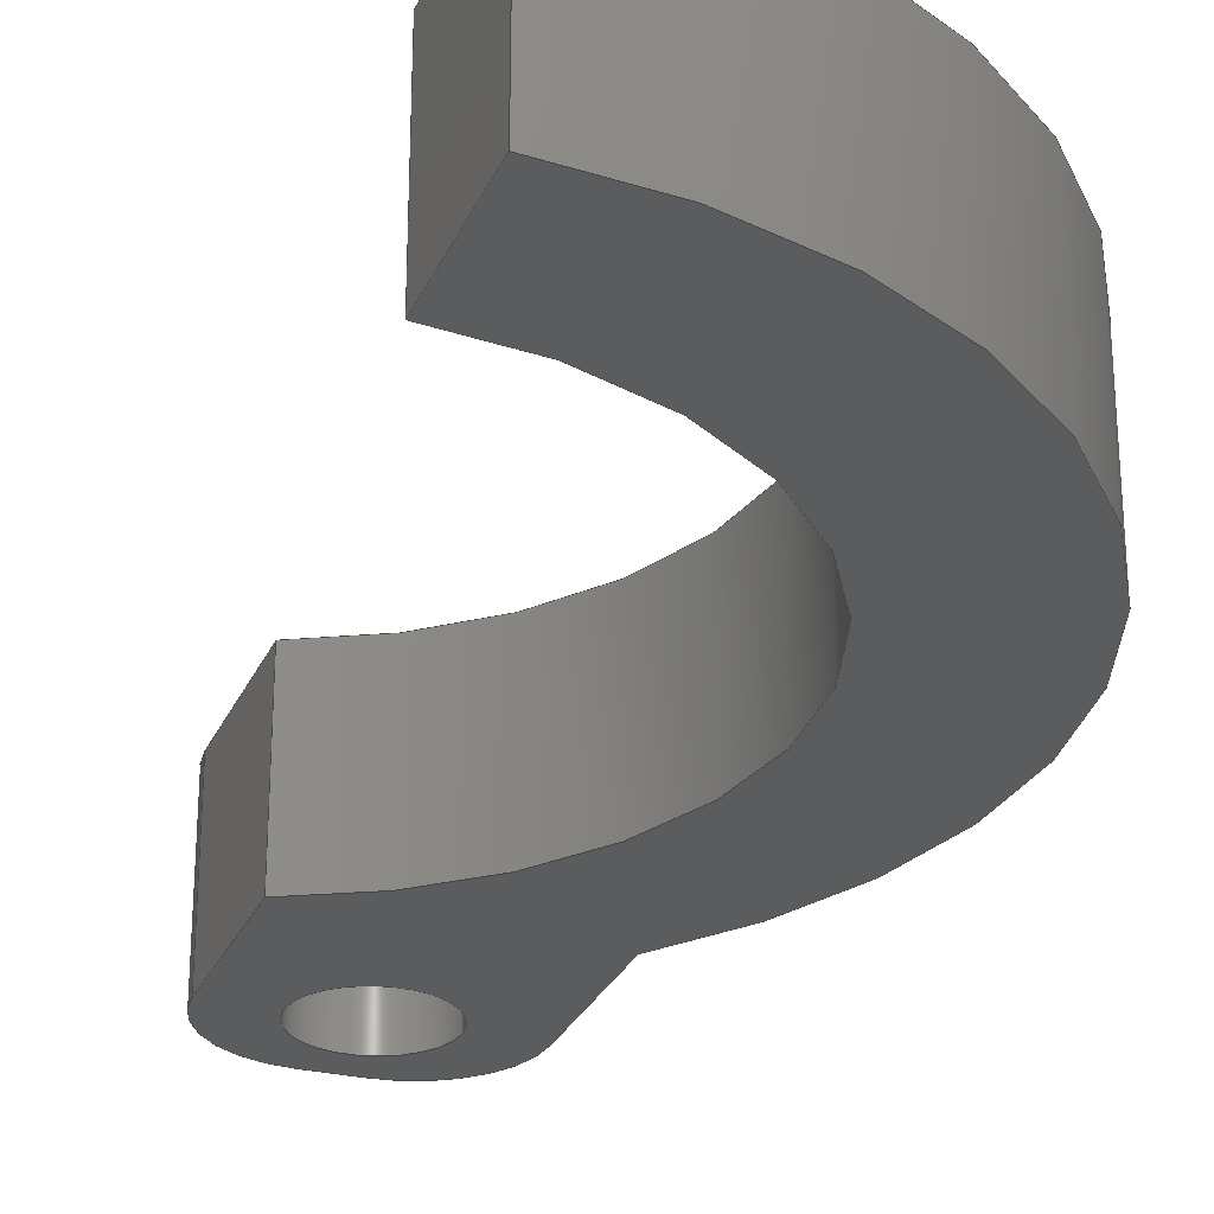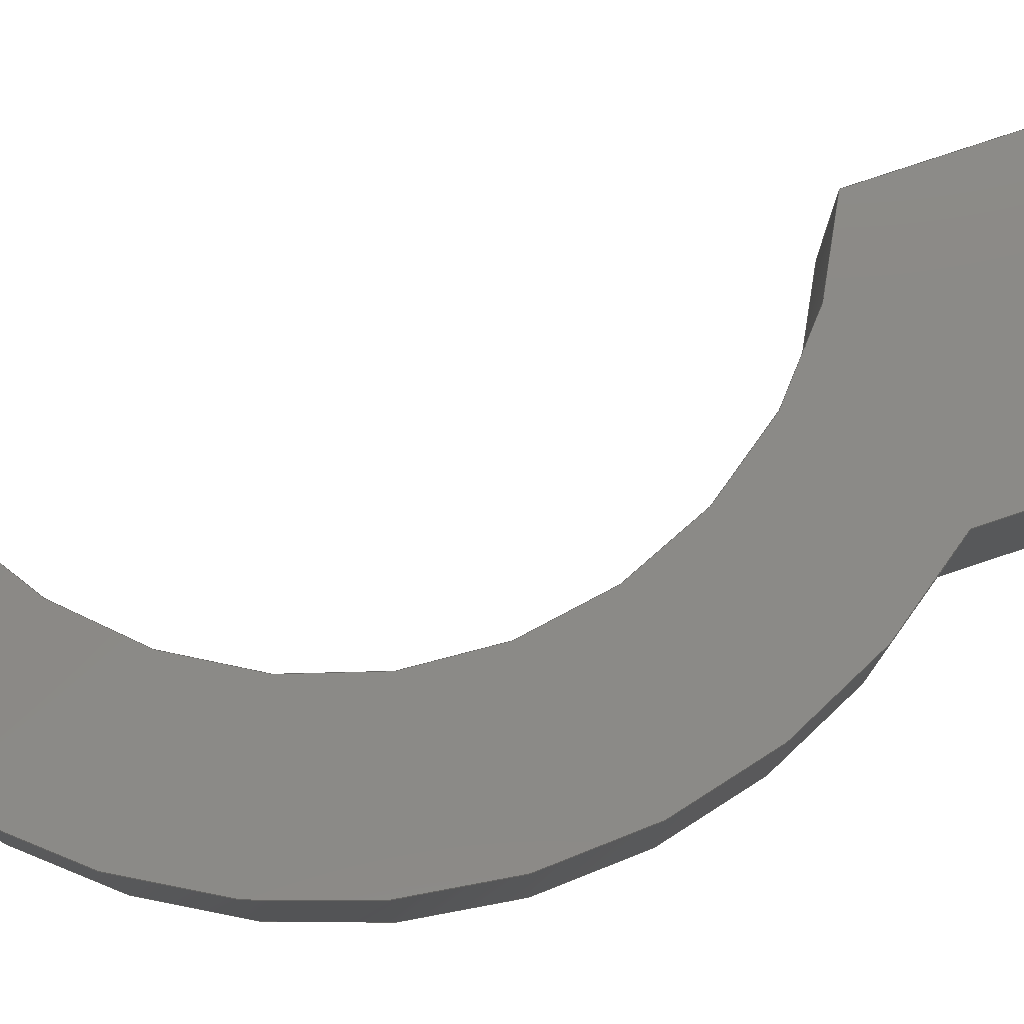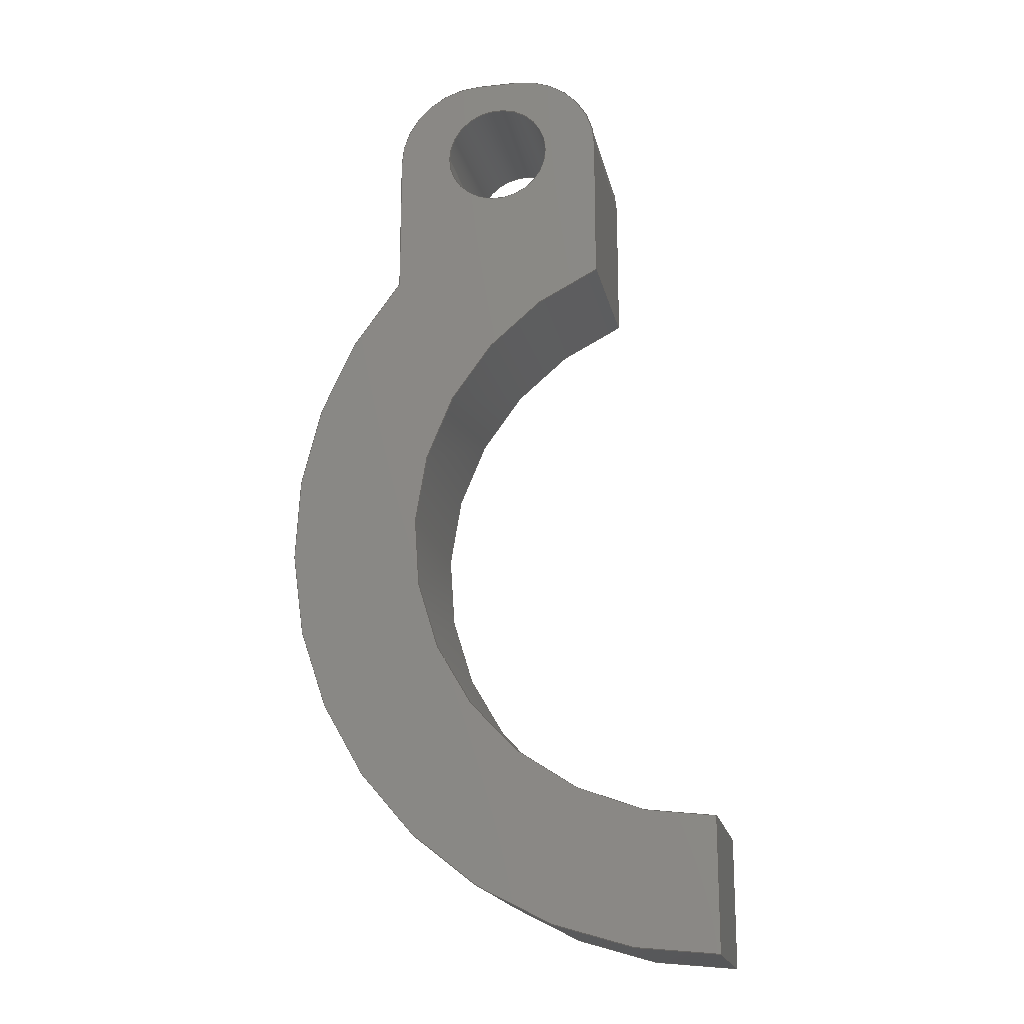
<metadata>
{"format":"step","ext":"step","renderer":"f3d","projection":"perspective","resolution":1024,"background":"white","views":[{"elev":-27.9,"azim":159.7,"up":"+Y"},{"elev":78.7,"azim":-108.5,"up":"+Y"},{"elev":-18.4,"azim":11.7,"up":"+Z"}]}
</metadata>
<code>
ISO-10303-21;
DATA;
#1=MECHANICAL_DESIGN_GEOMETRIC_PRESENTATION_REPRESENTATION('',(#4),#353);
#2=SHAPE_REPRESENTATION_RELATIONSHIP('SRR','None',#360,#3);
#3=ADVANCED_BREP_SHAPE_REPRESENTATION('',(#5),#352);
#4=STYLED_ITEM('',(#369),#5);
#5=MANIFOLD_SOLID_BREP('Body1',#197);
#6=FACE_BOUND('',#35,.T.);
#7=FACE_BOUND('',#37,.T.);
#8=PLANE('',#217);
#9=PLANE('',#221);
#10=PLANE('',#225);
#11=PLANE('',#229);
#12=PLANE('',#230);
#13=PLANE('',#231);
#14=FACE_OUTER_BOUND('',#25,.T.);
#15=FACE_OUTER_BOUND('',#26,.T.);
#16=FACE_OUTER_BOUND('',#27,.T.);
#17=FACE_OUTER_BOUND('',#28,.T.);
#18=FACE_OUTER_BOUND('',#29,.T.);
#19=FACE_OUTER_BOUND('',#30,.T.);
#20=FACE_OUTER_BOUND('',#31,.T.);
#21=FACE_OUTER_BOUND('',#32,.T.);
#22=FACE_OUTER_BOUND('',#33,.T.);
#23=FACE_OUTER_BOUND('',#34,.T.);
#24=FACE_OUTER_BOUND('',#36,.T.);
#25=EDGE_LOOP('',(#127,#128,#129,#130));
#26=EDGE_LOOP('',(#131,#132,#133,#134));
#27=EDGE_LOOP('',(#135,#136,#137,#138));
#28=EDGE_LOOP('',(#139,#140,#141,#142));
#29=EDGE_LOOP('',(#143,#144,#145,#146));
#30=EDGE_LOOP('',(#147,#148,#149,#150));
#31=EDGE_LOOP('',(#151,#152,#153,#154));
#32=EDGE_LOOP('',(#155,#156,#157,#158));
#33=EDGE_LOOP('',(#159,#160,#161,#162));
#34=EDGE_LOOP('',(#163,#164,#165,#166,#167,#168,#169,#170));
#35=EDGE_LOOP('',(#171));
#36=EDGE_LOOP('',(#172,#173,#174,#175,#176,#177,#178,#179));
#37=EDGE_LOOP('',(#180));
#38=LINE('',#298,#55);
#39=LINE('',#305,#56);
#40=LINE('',#308,#57);
#41=LINE('',#311,#58);
#42=LINE('',#313,#59);
#43=LINE('',#314,#60);
#44=LINE('',#320,#61);
#45=LINE('',#323,#62);
#46=LINE('',#325,#63);
#47=LINE('',#326,#64);
#48=LINE('',#332,#65);
#49=LINE('',#335,#66);
#50=LINE('',#337,#67);
#51=LINE('',#338,#68);
#52=LINE('',#344,#69);
#53=LINE('',#346,#70);
#54=LINE('',#347,#71);
#55=VECTOR('',#238,0.125);
#56=VECTOR('',#245,1);
#57=VECTOR('',#248,1);
#58=VECTOR('',#251,1);
#59=VECTOR('',#252,1);
#60=VECTOR('',#253,1);
#61=VECTOR('',#260,1);
#62=VECTOR('',#263,1);
#63=VECTOR('',#264,1);
#64=VECTOR('',#265,1);
#65=VECTOR('',#272,1);
#66=VECTOR('',#275,1);
#67=VECTOR('',#276,1);
#68=VECTOR('',#277,1);
#69=VECTOR('',#284,1);
#70=VECTOR('',#287,1);
#71=VECTOR('',#288,1);
#72=CIRCLE('',#212,0.125);
#73=CIRCLE('',#213,0.125);
#74=CIRCLE('',#215,0.2);
#75=CIRCLE('',#216,0.2);
#76=CIRCLE('',#219,1);
#77=CIRCLE('',#220,1);
#78=CIRCLE('',#223,0.7);
#79=CIRCLE('',#224,0.7);
#80=CIRCLE('',#227,0.2);
#81=CIRCLE('',#228,0.2);
#82=VERTEX_POINT('',#295);
#83=VERTEX_POINT('',#297);
#84=VERTEX_POINT('',#301);
#85=VERTEX_POINT('',#302);
#86=VERTEX_POINT('',#304);
#87=VERTEX_POINT('',#306);
#88=VERTEX_POINT('',#310);
#89=VERTEX_POINT('',#312);
#90=VERTEX_POINT('',#316);
#91=VERTEX_POINT('',#318);
#92=VERTEX_POINT('',#322);
#93=VERTEX_POINT('',#324);
#94=VERTEX_POINT('',#328);
#95=VERTEX_POINT('',#330);
#96=VERTEX_POINT('',#334);
#97=VERTEX_POINT('',#336);
#98=VERTEX_POINT('',#340);
#99=VERTEX_POINT('',#342);
#100=EDGE_CURVE('',#82,#82,#72,.T.);
#101=EDGE_CURVE('',#82,#83,#38,.T.);
#102=EDGE_CURVE('',#83,#83,#73,.T.);
#103=EDGE_CURVE('',#84,#85,#74,.T.);
#104=EDGE_CURVE('',#85,#86,#39,.T.);
#105=EDGE_CURVE('',#87,#86,#75,.T.);
#106=EDGE_CURVE('',#84,#87,#40,.T.);
#107=EDGE_CURVE('',#84,#88,#41,.T.);
#108=EDGE_CURVE('',#89,#87,#42,.T.);
#109=EDGE_CURVE('',#88,#89,#43,.T.);
#110=EDGE_CURVE('',#90,#88,#76,.T.);
#111=EDGE_CURVE('',#91,#89,#77,.T.);
#112=EDGE_CURVE('',#90,#91,#44,.T.);
#113=EDGE_CURVE('',#92,#90,#45,.T.);
#114=EDGE_CURVE('',#93,#91,#46,.T.);
#115=EDGE_CURVE('',#92,#93,#47,.T.);
#116=EDGE_CURVE('',#92,#94,#78,.T.);
#117=EDGE_CURVE('',#95,#93,#79,.T.);
#118=EDGE_CURVE('',#94,#95,#48,.T.);
#119=EDGE_CURVE('',#96,#94,#49,.T.);
#120=EDGE_CURVE('',#97,#95,#50,.T.);
#121=EDGE_CURVE('',#96,#97,#51,.T.);
#122=EDGE_CURVE('',#98,#96,#80,.T.);
#123=EDGE_CURVE('',#99,#97,#81,.T.);
#124=EDGE_CURVE('',#98,#99,#52,.T.);
#125=EDGE_CURVE('',#85,#98,#53,.T.);
#126=EDGE_CURVE('',#86,#99,#54,.T.);
#127=ORIENTED_EDGE('',*,*,#100,.F.);
#128=ORIENTED_EDGE('',*,*,#101,.T.);
#129=ORIENTED_EDGE('',*,*,#102,.T.);
#130=ORIENTED_EDGE('',*,*,#101,.F.);
#131=ORIENTED_EDGE('',*,*,#103,.T.);
#132=ORIENTED_EDGE('',*,*,#104,.T.);
#133=ORIENTED_EDGE('',*,*,#105,.F.);
#134=ORIENTED_EDGE('',*,*,#106,.F.);
#135=ORIENTED_EDGE('',*,*,#107,.F.);
#136=ORIENTED_EDGE('',*,*,#106,.T.);
#137=ORIENTED_EDGE('',*,*,#108,.F.);
#138=ORIENTED_EDGE('',*,*,#109,.F.);
#139=ORIENTED_EDGE('',*,*,#110,.T.);
#140=ORIENTED_EDGE('',*,*,#109,.T.);
#141=ORIENTED_EDGE('',*,*,#111,.F.);
#142=ORIENTED_EDGE('',*,*,#112,.F.);
#143=ORIENTED_EDGE('',*,*,#113,.T.);
#144=ORIENTED_EDGE('',*,*,#112,.T.);
#145=ORIENTED_EDGE('',*,*,#114,.F.);
#146=ORIENTED_EDGE('',*,*,#115,.F.);
#147=ORIENTED_EDGE('',*,*,#116,.F.);
#148=ORIENTED_EDGE('',*,*,#115,.T.);
#149=ORIENTED_EDGE('',*,*,#117,.F.);
#150=ORIENTED_EDGE('',*,*,#118,.F.);
#151=ORIENTED_EDGE('',*,*,#119,.T.);
#152=ORIENTED_EDGE('',*,*,#118,.T.);
#153=ORIENTED_EDGE('',*,*,#120,.F.);
#154=ORIENTED_EDGE('',*,*,#121,.F.);
#155=ORIENTED_EDGE('',*,*,#122,.T.);
#156=ORIENTED_EDGE('',*,*,#121,.T.);
#157=ORIENTED_EDGE('',*,*,#123,.F.);
#158=ORIENTED_EDGE('',*,*,#124,.F.);
#159=ORIENTED_EDGE('',*,*,#125,.T.);
#160=ORIENTED_EDGE('',*,*,#124,.T.);
#161=ORIENTED_EDGE('',*,*,#126,.F.);
#162=ORIENTED_EDGE('',*,*,#104,.F.);
#163=ORIENTED_EDGE('',*,*,#126,.T.);
#164=ORIENTED_EDGE('',*,*,#123,.T.);
#165=ORIENTED_EDGE('',*,*,#120,.T.);
#166=ORIENTED_EDGE('',*,*,#117,.T.);
#167=ORIENTED_EDGE('',*,*,#114,.T.);
#168=ORIENTED_EDGE('',*,*,#111,.T.);
#169=ORIENTED_EDGE('',*,*,#108,.T.);
#170=ORIENTED_EDGE('',*,*,#105,.T.);
#171=ORIENTED_EDGE('',*,*,#100,.T.);
#172=ORIENTED_EDGE('',*,*,#125,.F.);
#173=ORIENTED_EDGE('',*,*,#103,.F.);
#174=ORIENTED_EDGE('',*,*,#107,.T.);
#175=ORIENTED_EDGE('',*,*,#110,.F.);
#176=ORIENTED_EDGE('',*,*,#113,.F.);
#177=ORIENTED_EDGE('',*,*,#116,.T.);
#178=ORIENTED_EDGE('',*,*,#119,.F.);
#179=ORIENTED_EDGE('',*,*,#122,.F.);
#180=ORIENTED_EDGE('',*,*,#102,.F.);
#181=CYLINDRICAL_SURFACE('',#211,0.125);
#182=CYLINDRICAL_SURFACE('',#214,0.2);
#183=CYLINDRICAL_SURFACE('',#218,1);
#184=CYLINDRICAL_SURFACE('',#222,0.7);
#185=CYLINDRICAL_SURFACE('',#226,0.2);
#186=ADVANCED_FACE('',(#14),#181,.F.);
#187=ADVANCED_FACE('',(#15),#182,.T.);
#188=ADVANCED_FACE('',(#16),#8,.T.);
#189=ADVANCED_FACE('',(#17),#183,.T.);
#190=ADVANCED_FACE('',(#18),#9,.T.);
#191=ADVANCED_FACE('',(#19),#184,.F.);
#192=ADVANCED_FACE('',(#20),#10,.T.);
#193=ADVANCED_FACE('',(#21),#185,.T.);
#194=ADVANCED_FACE('',(#22),#11,.T.);
#195=ADVANCED_FACE('',(#23,#6),#12,.T.);
#196=ADVANCED_FACE('',(#24,#7),#13,.F.);
#197=CLOSED_SHELL('',(#186,#187,#188,#189,#190,#191,#192,#193,#194,#195,
#196));
#198=DERIVED_UNIT_ELEMENT(#200,1);
#199=DERIVED_UNIT_ELEMENT(#355,3);
#200=(
MASS_UNIT()
NAMED_UNIT(*)
SI_UNIT(.KILO.,.GRAM.)
);
#201=DERIVED_UNIT((#198,#199));
#202=MEASURE_REPRESENTATION_ITEM('density measure',
POSITIVE_RATIO_MEASURE(7850),#201);
#203=PROPERTY_DEFINITION_REPRESENTATION(#208,#205);
#204=PROPERTY_DEFINITION_REPRESENTATION(#209,#206);
#205=REPRESENTATION('material name',(#207),#352);
#206=REPRESENTATION('density',(#202),#352);
#207=DESCRIPTIVE_REPRESENTATION_ITEM('Steel','Steel');
#208=PROPERTY_DEFINITION('material property','material name',#362);
#209=PROPERTY_DEFINITION('material property','density of part',#362);
#210=AXIS2_PLACEMENT_3D('placement',#293,#232,#233);
#211=AXIS2_PLACEMENT_3D('',#294,#234,#235);
#212=AXIS2_PLACEMENT_3D('',#296,#236,#237);
#213=AXIS2_PLACEMENT_3D('',#299,#239,#240);
#214=AXIS2_PLACEMENT_3D('',#300,#241,#242);
#215=AXIS2_PLACEMENT_3D('',#303,#243,#244);
#216=AXIS2_PLACEMENT_3D('',#307,#246,#247);
#217=AXIS2_PLACEMENT_3D('',#309,#249,#250);
#218=AXIS2_PLACEMENT_3D('',#315,#254,#255);
#219=AXIS2_PLACEMENT_3D('',#317,#256,#257);
#220=AXIS2_PLACEMENT_3D('',#319,#258,#259);
#221=AXIS2_PLACEMENT_3D('',#321,#261,#262);
#222=AXIS2_PLACEMENT_3D('',#327,#266,#267);
#223=AXIS2_PLACEMENT_3D('',#329,#268,#269);
#224=AXIS2_PLACEMENT_3D('',#331,#270,#271);
#225=AXIS2_PLACEMENT_3D('',#333,#273,#274);
#226=AXIS2_PLACEMENT_3D('',#339,#278,#279);
#227=AXIS2_PLACEMENT_3D('',#341,#280,#281);
#228=AXIS2_PLACEMENT_3D('',#343,#282,#283);
#229=AXIS2_PLACEMENT_3D('',#345,#285,#286);
#230=AXIS2_PLACEMENT_3D('',#348,#289,#290);
#231=AXIS2_PLACEMENT_3D('',#349,#291,#292);
#232=DIRECTION('axis',(0,0,1));
#233=DIRECTION('refdir',(1,0,0));
#234=DIRECTION('center_axis',(0,1,0));
#235=DIRECTION('ref_axis',(1,0,0));
#236=DIRECTION('center_axis',(0,-1,0));
#237=DIRECTION('ref_axis',(1,0,0));
#238=DIRECTION('',(0,-1,0));
#239=DIRECTION('center_axis',(0,-1,0));
#240=DIRECTION('ref_axis',(1,0,0));
#241=DIRECTION('center_axis',(0,1,0));
#242=DIRECTION('ref_axis',(-1,0,5.551e-16));
#243=DIRECTION('center_axis',(0,1,0));
#244=DIRECTION('ref_axis',(-1,0,5.551e-16));
#245=DIRECTION('',(0,1,0));
#246=DIRECTION('center_axis',(0,1,0));
#247=DIRECTION('ref_axis',(-1,0,5.551e-16));
#248=DIRECTION('',(0,1,0));
#249=DIRECTION('center_axis',(-1,0,0));
#250=DIRECTION('ref_axis',(0,0,1));
#251=DIRECTION('',(0,0,-1));
#252=DIRECTION('',(0,0,1));
#253=DIRECTION('',(0,1,0));
#254=DIRECTION('center_axis',(0,1,0));
#255=DIRECTION('ref_axis',(0,0,-1));
#256=DIRECTION('center_axis',(0,1,0));
#257=DIRECTION('ref_axis',(0,0,-1));
#258=DIRECTION('center_axis',(0,1,0));
#259=DIRECTION('ref_axis',(0,0,-1));
#260=DIRECTION('',(0,1,0));
#261=DIRECTION('center_axis',(1,0,0));
#262=DIRECTION('ref_axis',(0,0,-1));
#263=DIRECTION('',(0,0,-1));
#264=DIRECTION('',(0,0,-1));
#265=DIRECTION('',(0,1,0));
#266=DIRECTION('center_axis',(0,1,0));
#267=DIRECTION('ref_axis',(0,0,-1));
#268=DIRECTION('center_axis',(0,1,0));
#269=DIRECTION('ref_axis',(0,0,-1));
#270=DIRECTION('center_axis',(0,-1,0));
#271=DIRECTION('ref_axis',(0,0,-1));
#272=DIRECTION('',(0,1,0));
#273=DIRECTION('center_axis',(1,0,0));
#274=DIRECTION('ref_axis',(0,0,-1));
#275=DIRECTION('',(0,0,-1));
#276=DIRECTION('',(0,0,-1));
#277=DIRECTION('',(0,1,0));
#278=DIRECTION('center_axis',(0,1,0));
#279=DIRECTION('ref_axis',(-2.776e-16,0,1));
#280=DIRECTION('center_axis',(0,1,0));
#281=DIRECTION('ref_axis',(-2.776e-16,0,1));
#282=DIRECTION('center_axis',(0,1,0));
#283=DIRECTION('ref_axis',(-2.776e-16,0,1));
#284=DIRECTION('',(0,1,0));
#285=DIRECTION('center_axis',(0,0,1));
#286=DIRECTION('ref_axis',(1,0,0));
#287=DIRECTION('',(1,0,0));
#288=DIRECTION('',(1,0,0));
#289=DIRECTION('center_axis',(0,1,0));
#290=DIRECTION('ref_axis',(1,0,0));
#291=DIRECTION('center_axis',(0,1,0));
#292=DIRECTION('ref_axis',(1,0,0));
#293=CARTESIAN_POINT('',(0,0,0));
#294=CARTESIAN_POINT('Origin',(-0.5,0,1));
#295=CARTESIAN_POINT('',(-0.625,0.361,1));
#296=CARTESIAN_POINT('Origin',(-0.5,0.361,1));
#297=CARTESIAN_POINT('',(-0.625,0,1));
#298=CARTESIAN_POINT('',(-0.625,0,1));
#299=CARTESIAN_POINT('Origin',(-0.5,0,1));
#300=CARTESIAN_POINT('Origin',(-0.55,0,1));
#301=CARTESIAN_POINT('',(-0.75,0,1));
#302=CARTESIAN_POINT('',(-0.55,0,1.2));
#303=CARTESIAN_POINT('Origin',(-0.55,0,1));
#304=CARTESIAN_POINT('',(-0.55,0.361,1.2));
#305=CARTESIAN_POINT('',(-0.55,0,1.2));
#306=CARTESIAN_POINT('',(-0.75,0.361,1));
#307=CARTESIAN_POINT('Origin',(-0.55,0.361,1));
#308=CARTESIAN_POINT('',(-0.75,0,1));
#309=CARTESIAN_POINT('Origin',(-0.75,0,0.6614));
#310=CARTESIAN_POINT('',(-0.75,0,0.6614));
#311=CARTESIAN_POINT('',(-0.75,0,1));
#312=CARTESIAN_POINT('',(-0.75,0.361,0.6614));
#313=CARTESIAN_POINT('',(-0.75,0.361,1));
#314=CARTESIAN_POINT('',(-0.75,0,0.6614));
#315=CARTESIAN_POINT('Origin',(0,0,0));
#316=CARTESIAN_POINT('',(0,0,-1));
#317=CARTESIAN_POINT('Origin',(0,0,0));
#318=CARTESIAN_POINT('',(0,0.361,-1));
#319=CARTESIAN_POINT('Origin',(0,0.361,0));
#320=CARTESIAN_POINT('',(0,0,-1));
#321=CARTESIAN_POINT('Origin',(0,0,-0.7));
#322=CARTESIAN_POINT('',(0,0,-0.7));
#323=CARTESIAN_POINT('',(0,0,-0.7));
#324=CARTESIAN_POINT('',(0,0.361,-0.7));
#325=CARTESIAN_POINT('',(0,0.361,-0.7));
#326=CARTESIAN_POINT('',(0,0,-0.7));
#327=CARTESIAN_POINT('Origin',(0,0,0));
#328=CARTESIAN_POINT('',(-0.25,0,0.6538));
#329=CARTESIAN_POINT('Origin',(0,0,0));
#330=CARTESIAN_POINT('',(-0.25,0.361,0.6538));
#331=CARTESIAN_POINT('Origin',(0,0.361,0));
#332=CARTESIAN_POINT('',(-0.25,0,0.6538));
#333=CARTESIAN_POINT('Origin',(-0.25,0,1));
#334=CARTESIAN_POINT('',(-0.25,0,1));
#335=CARTESIAN_POINT('',(-0.25,0,1));
#336=CARTESIAN_POINT('',(-0.25,0.361,1));
#337=CARTESIAN_POINT('',(-0.25,0.361,1));
#338=CARTESIAN_POINT('',(-0.25,0,1));
#339=CARTESIAN_POINT('Origin',(-0.45,0,1));
#340=CARTESIAN_POINT('',(-0.45,0,1.2));
#341=CARTESIAN_POINT('Origin',(-0.45,0,1));
#342=CARTESIAN_POINT('',(-0.45,0.361,1.2));
#343=CARTESIAN_POINT('Origin',(-0.45,0.361,1));
#344=CARTESIAN_POINT('',(-0.45,0,1.2));
#345=CARTESIAN_POINT('Origin',(-0.55,0,1.2));
#346=CARTESIAN_POINT('',(-0.5,0,1.2));
#347=CARTESIAN_POINT('',(-0.5,0.361,1.2));
#348=CARTESIAN_POINT('Origin',(-0.5,0.361,0.1));
#349=CARTESIAN_POINT('Origin',(-0.5,0,0.1));
#350=UNCERTAINTY_MEASURE_WITH_UNIT(LENGTH_MEASURE(0.001),#354,
'DISTANCE_ACCURACY_VALUE',
'Maximum model space distance between geometric entities at asserted c
onnectivities');
#351=UNCERTAINTY_MEASURE_WITH_UNIT(LENGTH_MEASURE(0.001),#354,
'DISTANCE_ACCURACY_VALUE',
'Maximum model space distance between geometric entities at asserted c
onnectivities');
#352=(
GEOMETRIC_REPRESENTATION_CONTEXT(3)
GLOBAL_UNCERTAINTY_ASSIGNED_CONTEXT((#350))
GLOBAL_UNIT_ASSIGNED_CONTEXT((#354,#356,#357))
REPRESENTATION_CONTEXT('','3D')
);
#353=(
GEOMETRIC_REPRESENTATION_CONTEXT(3)
GLOBAL_UNCERTAINTY_ASSIGNED_CONTEXT((#351))
GLOBAL_UNIT_ASSIGNED_CONTEXT((#354,#356,#357))
REPRESENTATION_CONTEXT('','3D')
);
#354=(
LENGTH_UNIT()
NAMED_UNIT(*)
SI_UNIT(.CENTI.,.METRE.)
);
#355=(
LENGTH_UNIT()
NAMED_UNIT(*)
SI_UNIT($,.METRE.)
);
#356=(
NAMED_UNIT(*)
PLANE_ANGLE_UNIT()
SI_UNIT($,.RADIAN.)
);
#357=(
NAMED_UNIT(*)
SI_UNIT($,.STERADIAN.)
SOLID_ANGLE_UNIT()
);
#358=SHAPE_DEFINITION_REPRESENTATION(#359,#360);
#359=PRODUCT_DEFINITION_SHAPE('',$,#362);
#360=SHAPE_REPRESENTATION('',(#210),#352);
#361=PRODUCT_DEFINITION_CONTEXT('part definition',#366,'design');
#362=PRODUCT_DEFINITION('Pin Retainer Ring (7) (1)',
'Pin Retainer Ring (7) (1)',#363,#361);
#363=PRODUCT_DEFINITION_FORMATION('',$,#368);
#364=PRODUCT_RELATED_PRODUCT_CATEGORY('Pin Retainer Ring (7) (1)',
'Pin Retainer Ring (7) (1)',(#368));
#365=APPLICATION_PROTOCOL_DEFINITION('international standard',
'automotive_design',2009,#366);
#366=APPLICATION_CONTEXT(
'Core Data for Automotive Mechanical Design Process');
#367=PRODUCT_CONTEXT('part definition',#366,'mechanical');
#368=PRODUCT('Pin Retainer Ring (7) (1)','Pin Retainer Ring (7) (1)',$,
(#367));
#369=PRESENTATION_STYLE_ASSIGNMENT((#370));
#370=SURFACE_STYLE_USAGE(.BOTH.,#371);
#371=SURFACE_SIDE_STYLE('',(#372));
#372=SURFACE_STYLE_FILL_AREA(#373);
#373=FILL_AREA_STYLE('Steel - Satin',(#374));
#374=FILL_AREA_STYLE_COLOUR('Steel - Satin',#375);
#375=COLOUR_RGB('Steel - Satin',0.6275,0.6275,0.6275);
ENDSEC;
END-ISO-10303-21;

</code>
